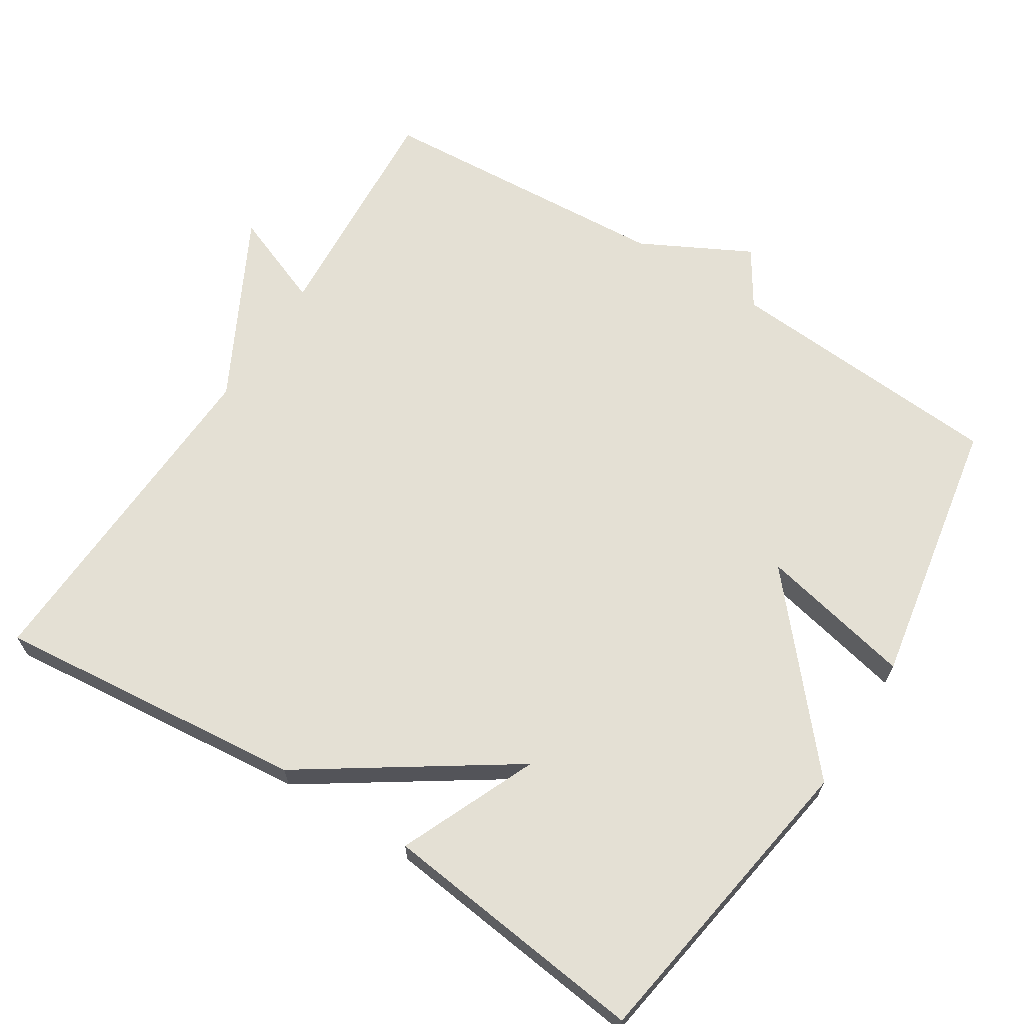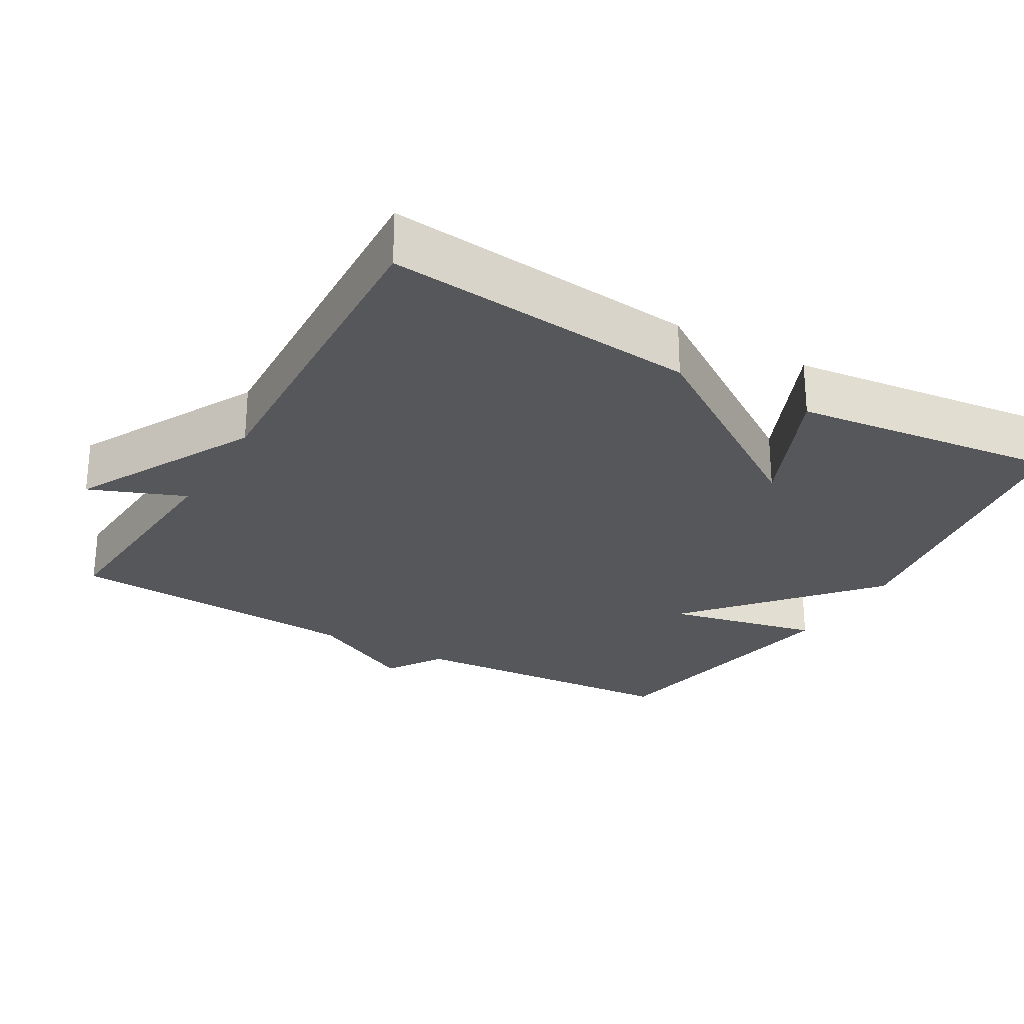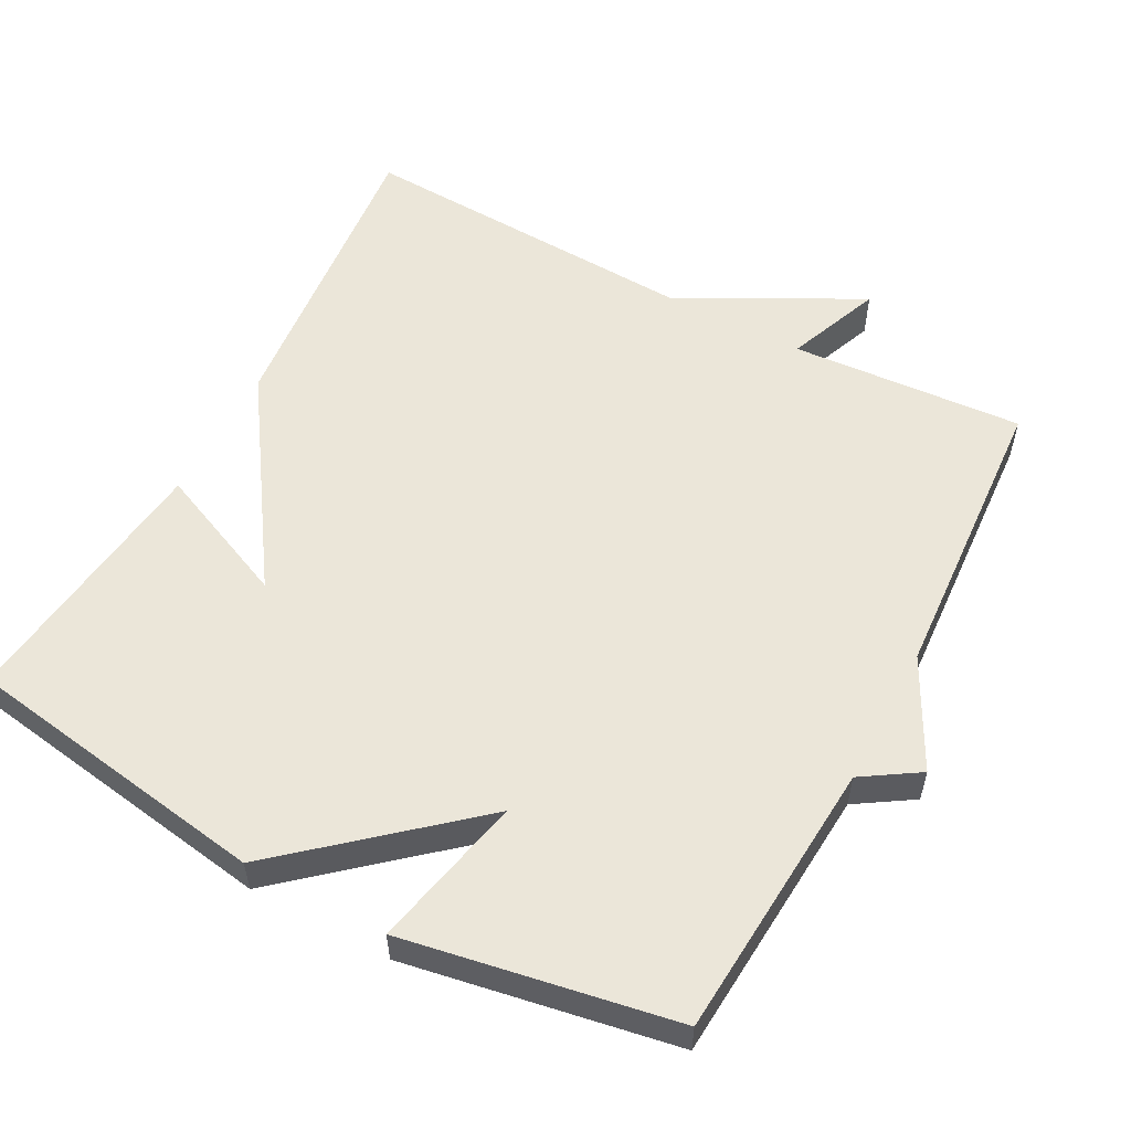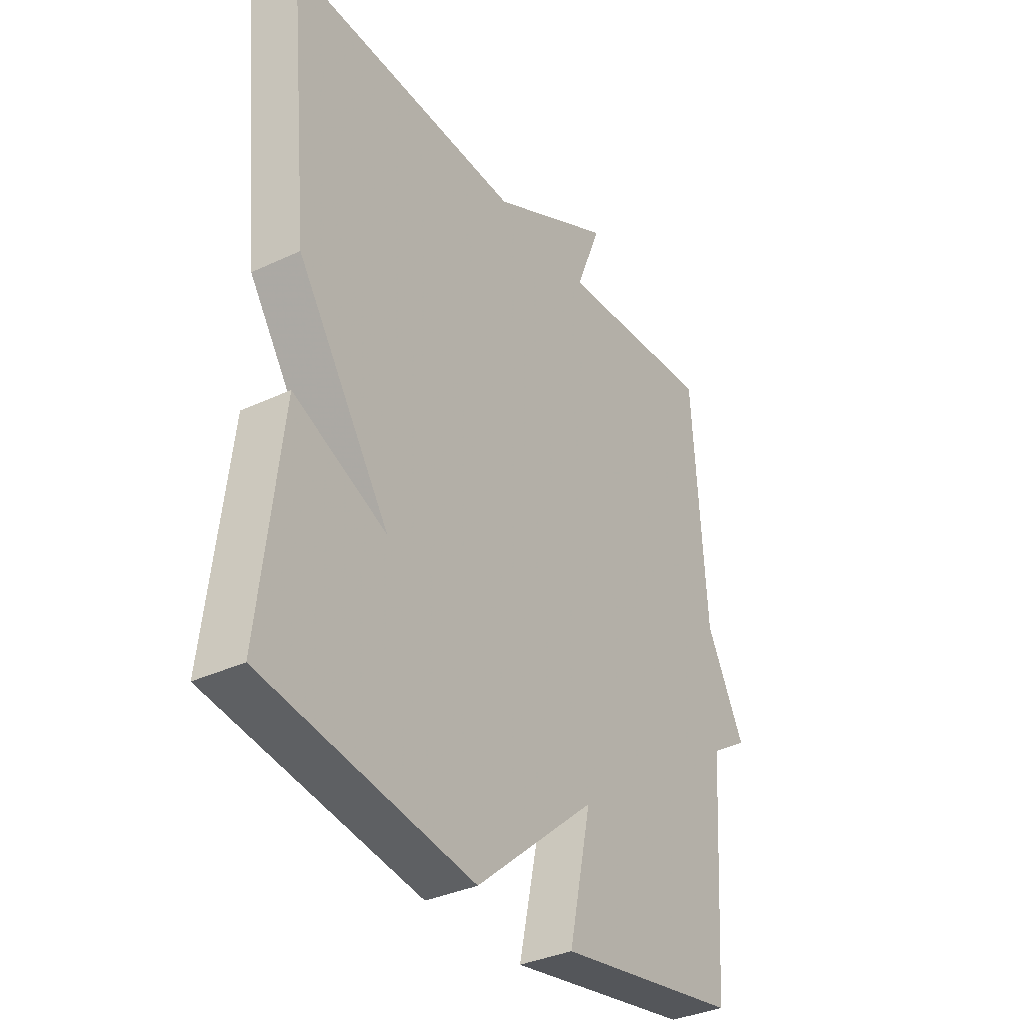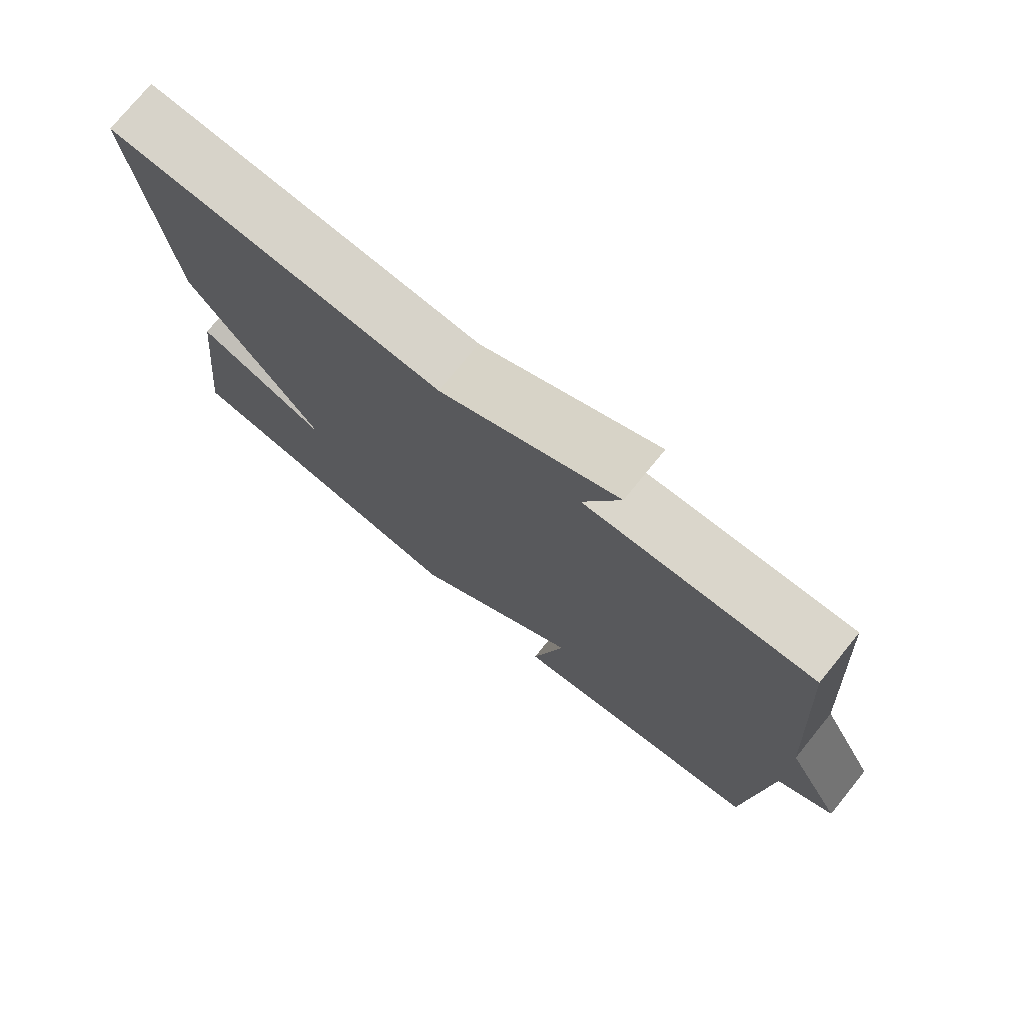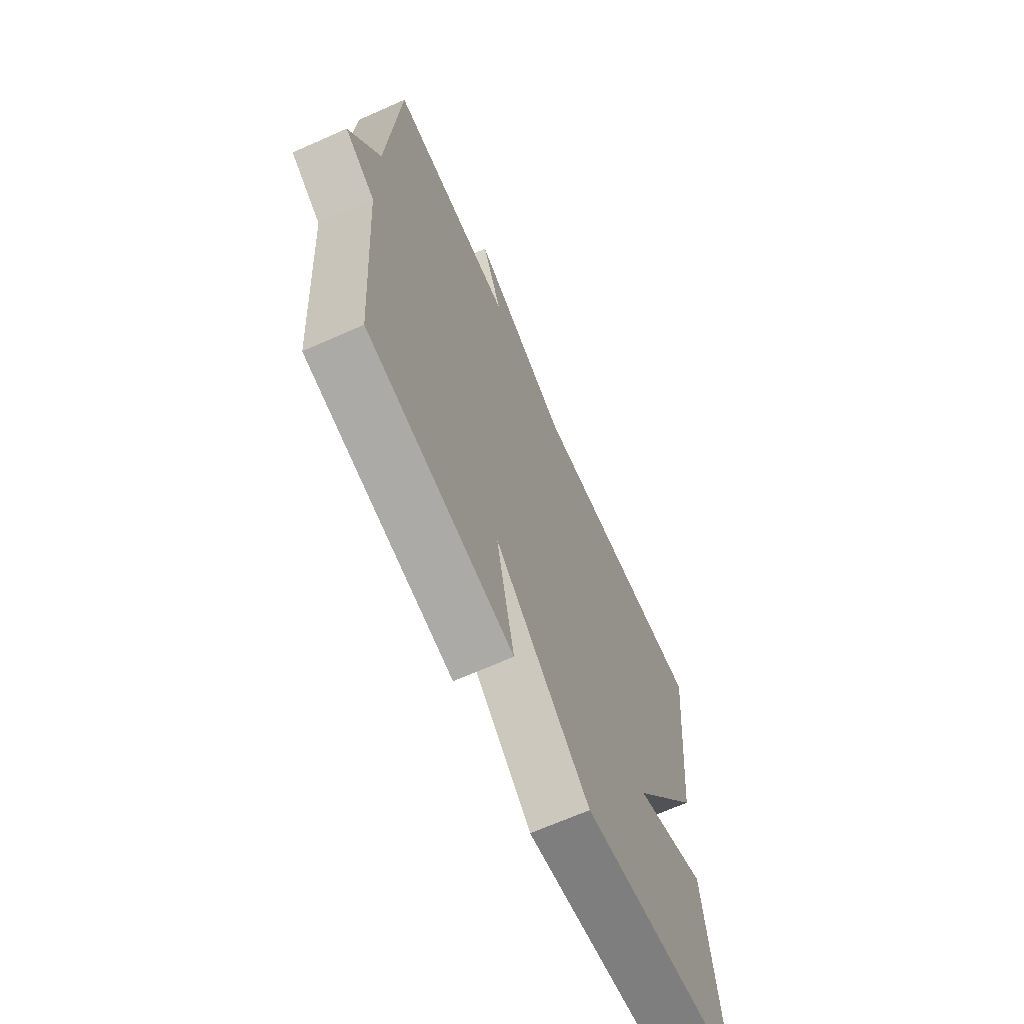
<metadata>
{"format":"obj","ext":"obj","renderer":"f3d","projection":"perspective","resolution":1024,"background":"white","views":[{"elev":66.1,"azim":122.4,"up":"+Y"},{"elev":-26.5,"azim":60.0,"up":"+Y"},{"elev":55.6,"azim":-151.9,"up":"+Y"},{"elev":-34.9,"azim":122.1,"up":"+Z"},{"elev":75.6,"azim":-140.9,"up":"+Z"},{"elev":-67.4,"azim":-66.0,"up":"+Z"}]}
</metadata>
<code>
v -0.5 0.07 -0.5
v -0.527 0.07 -0.112
v -0.605 0.07 -0.062
v -0.527 0.07 0.088
v -0.5 0.07 0.5
v -0.177 0.07 0.478
v -0.229 0.07 0.61
v 0.023 0.07 0.478
v 0.5 0.07 0.5
v 0.457 0.07 0.07
v 0.268 0.07 -0.212
v 0.457 0.07 -0.13
v 0.5 0.07 -0.5
v 0.074 0.07 -0.567
v -0.172 0.07 -0.355
v -0.126 0.07 -0.567
v -0.5 0 -0.5
v -0.527 0 -0.112
v -0.605 0 -0.062
v -0.527 0 0.088
v -0.5 0 0.5
v -0.177 0 0.478
v -0.229 0 0.61
v 0.023 0 0.478
v 0.5 0 0.5
v 0.457 0 0.07
v 0.268 0 -0.212
v 0.457 0 -0.13
v 0.5 0 -0.5
v 0.074 0 -0.567
v -0.172 0 -0.355
v -0.126 0 -0.567
f 15 16 1 2
f 13 14 15
f 13 15 2
f 11 12 13
f 2 3 4
f 13 2 4
f 11 13 4
f 10 11 4
f 9 10 4
f 8 9 4
f 6 7 8
f 6 8 4
f 4 5 6
f 18 17 32 31
f 31 30 29
f 18 31 29
f 29 28 27
f 20 19 18
f 20 18 29
f 20 29 27
f 20 27 26
f 20 26 25
f 20 25 24
f 24 23 22
f 20 24 22
f 22 21 20
f 1 17 18 2
f 2 18 19 3
f 3 19 20 4
f 4 20 21 5
f 5 21 22 6
f 6 22 23 7
f 7 23 24 8
f 8 24 25 9
f 9 25 26 10
f 10 26 27 11
f 11 27 28 12
f 12 28 29 13
f 13 29 30 14
f 14 30 31 15
f 15 31 32 16
f 16 32 17 1

</code>
